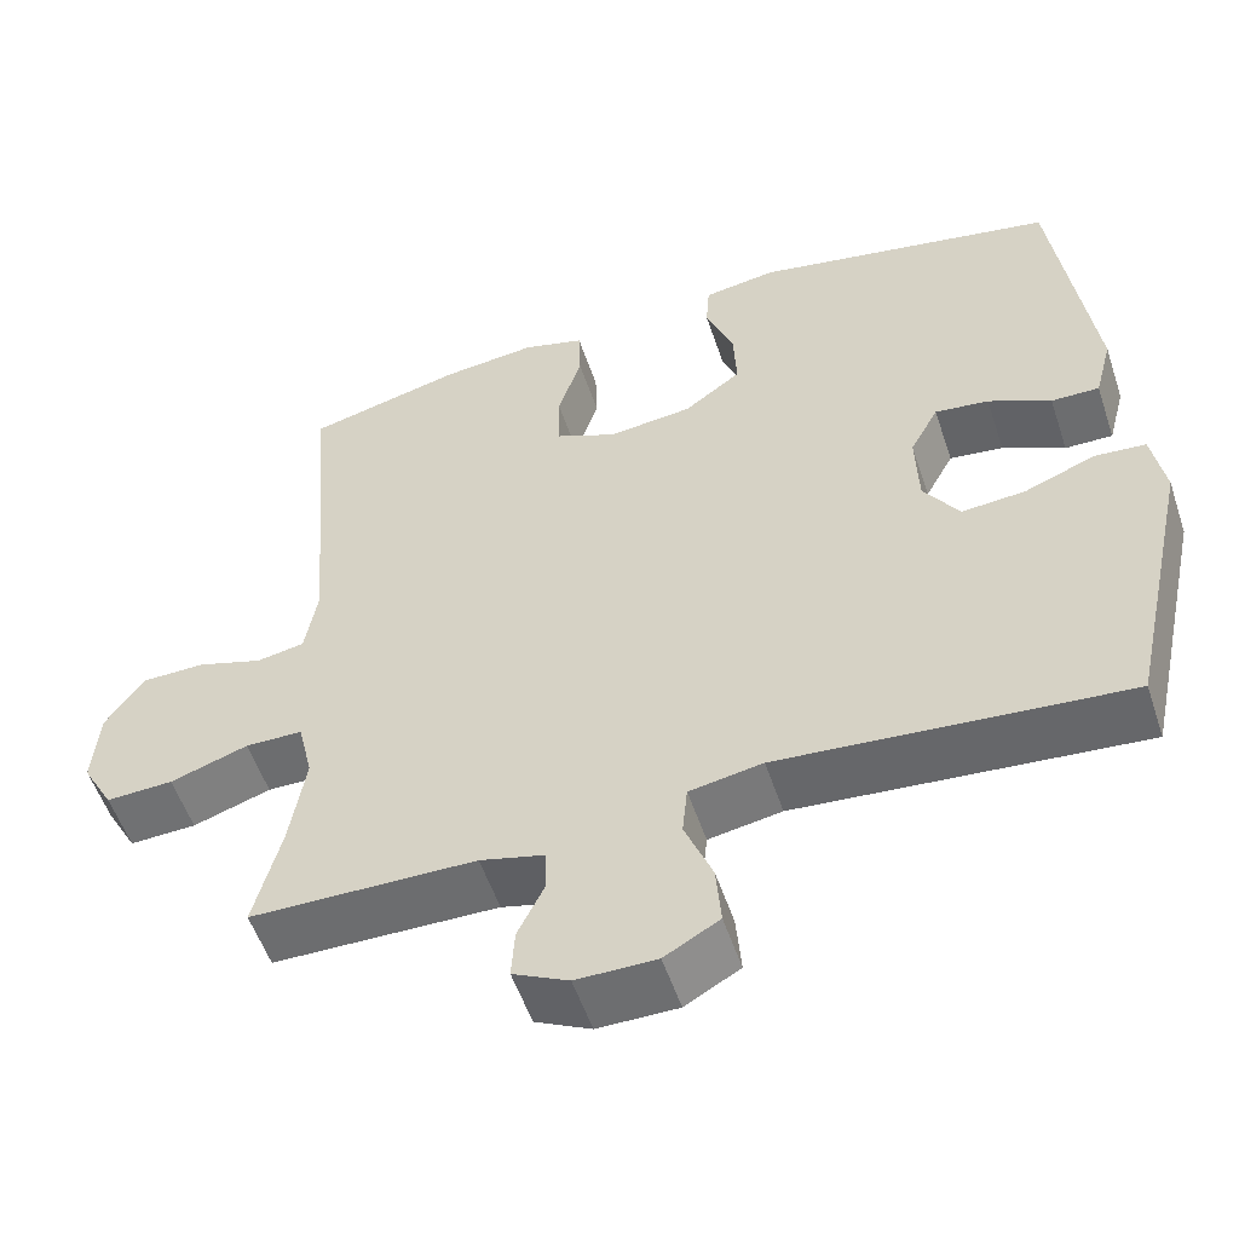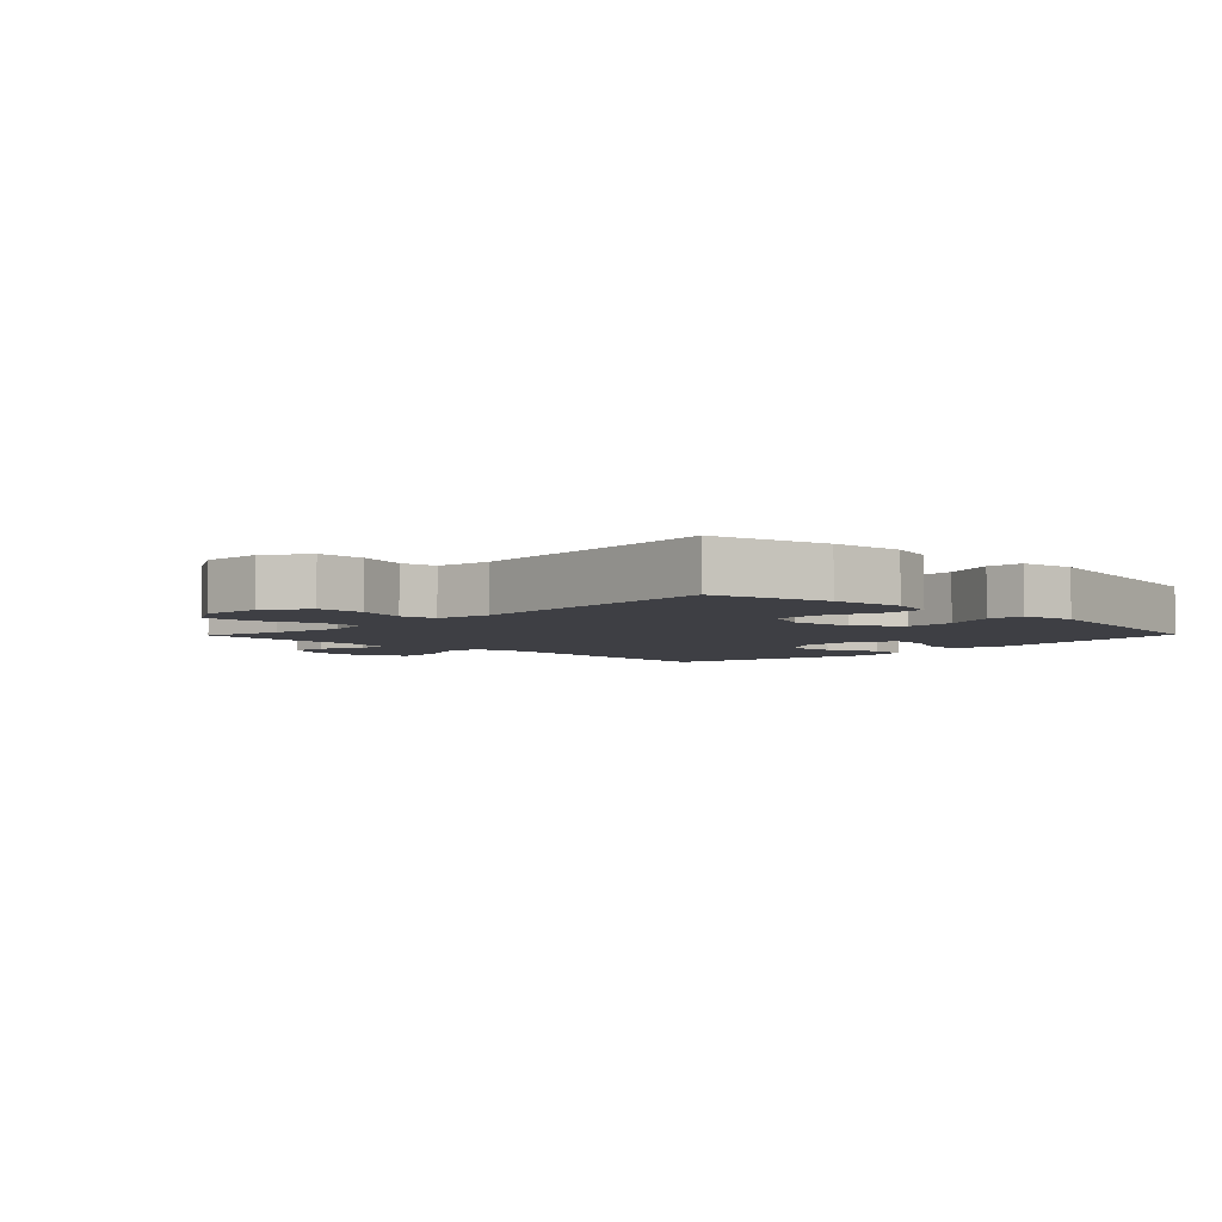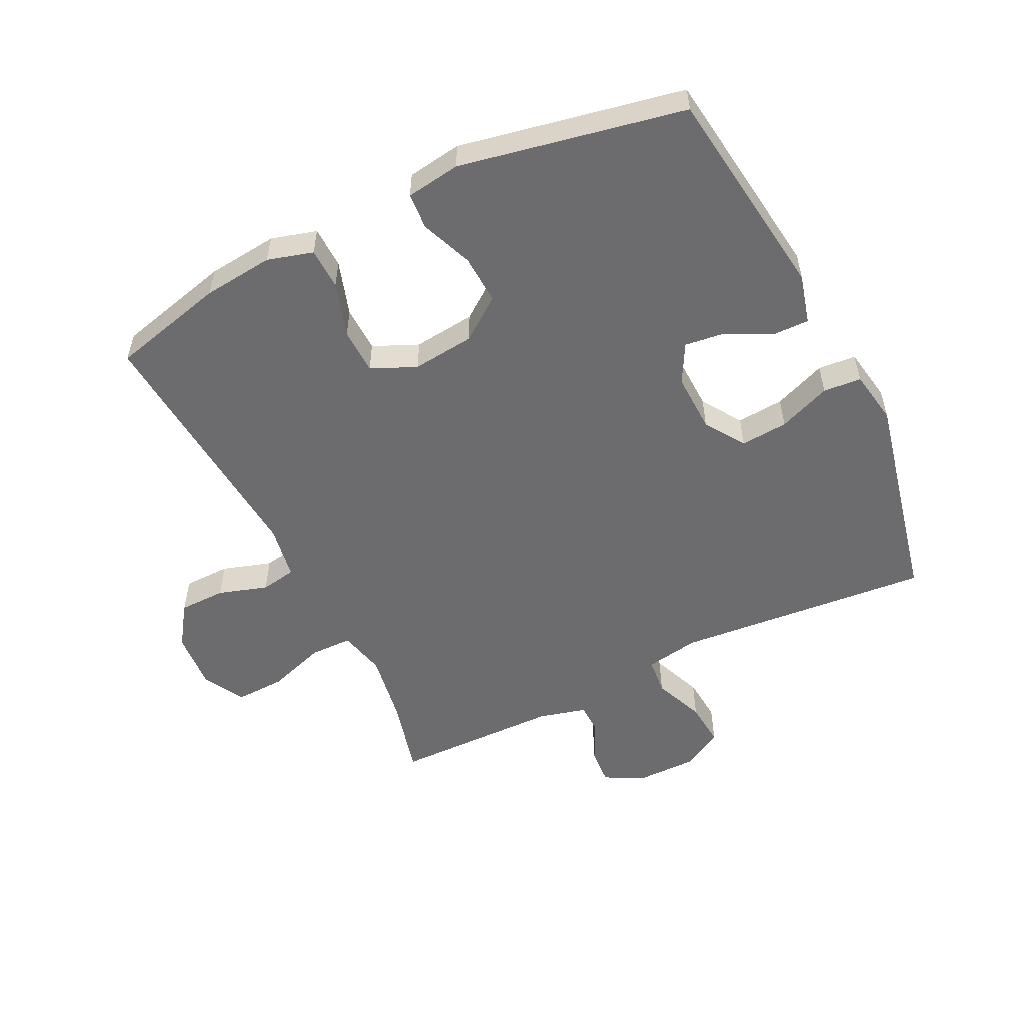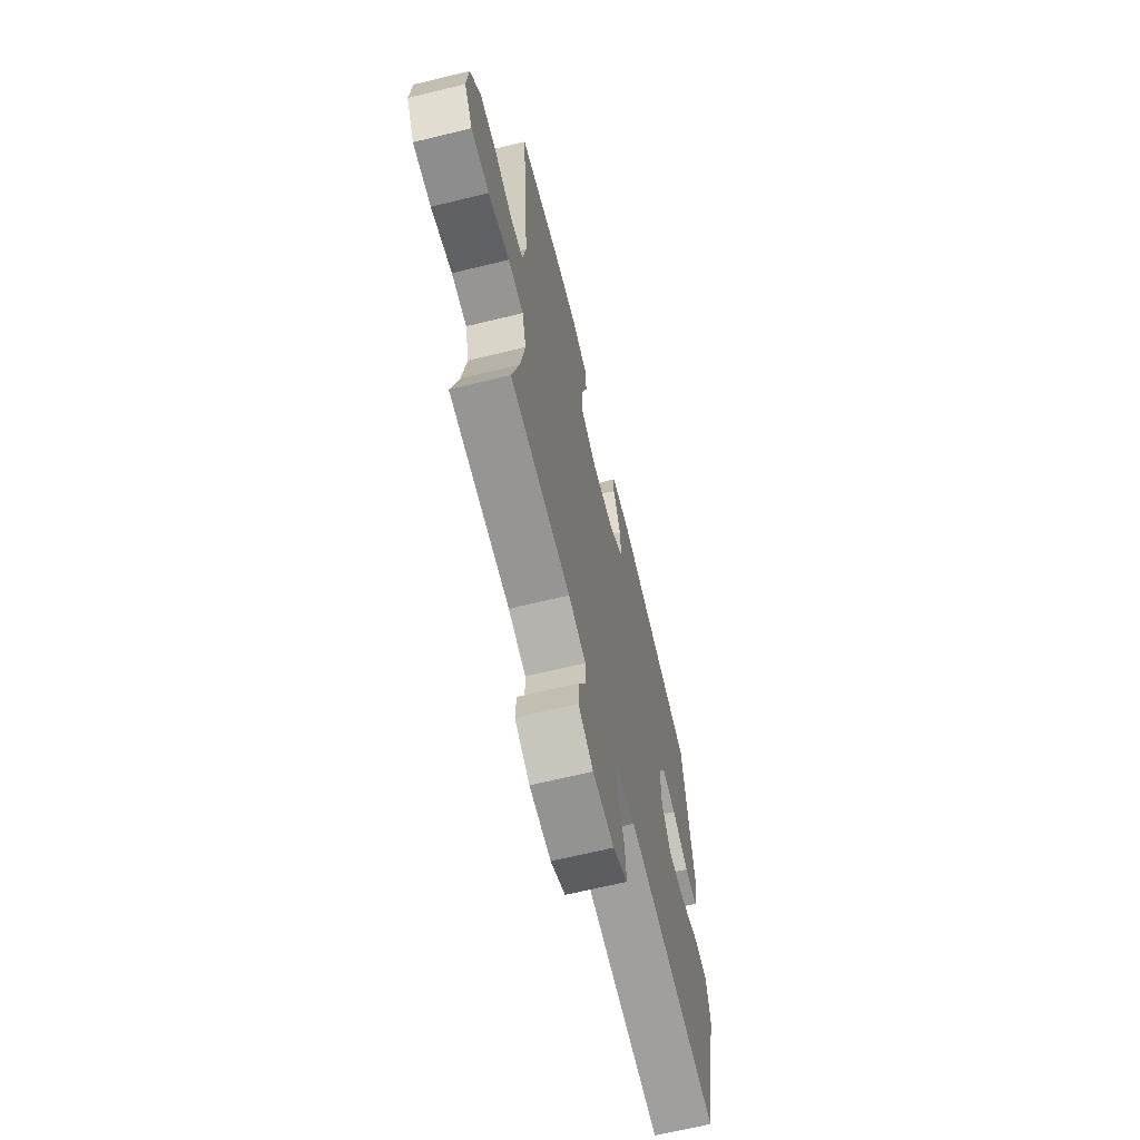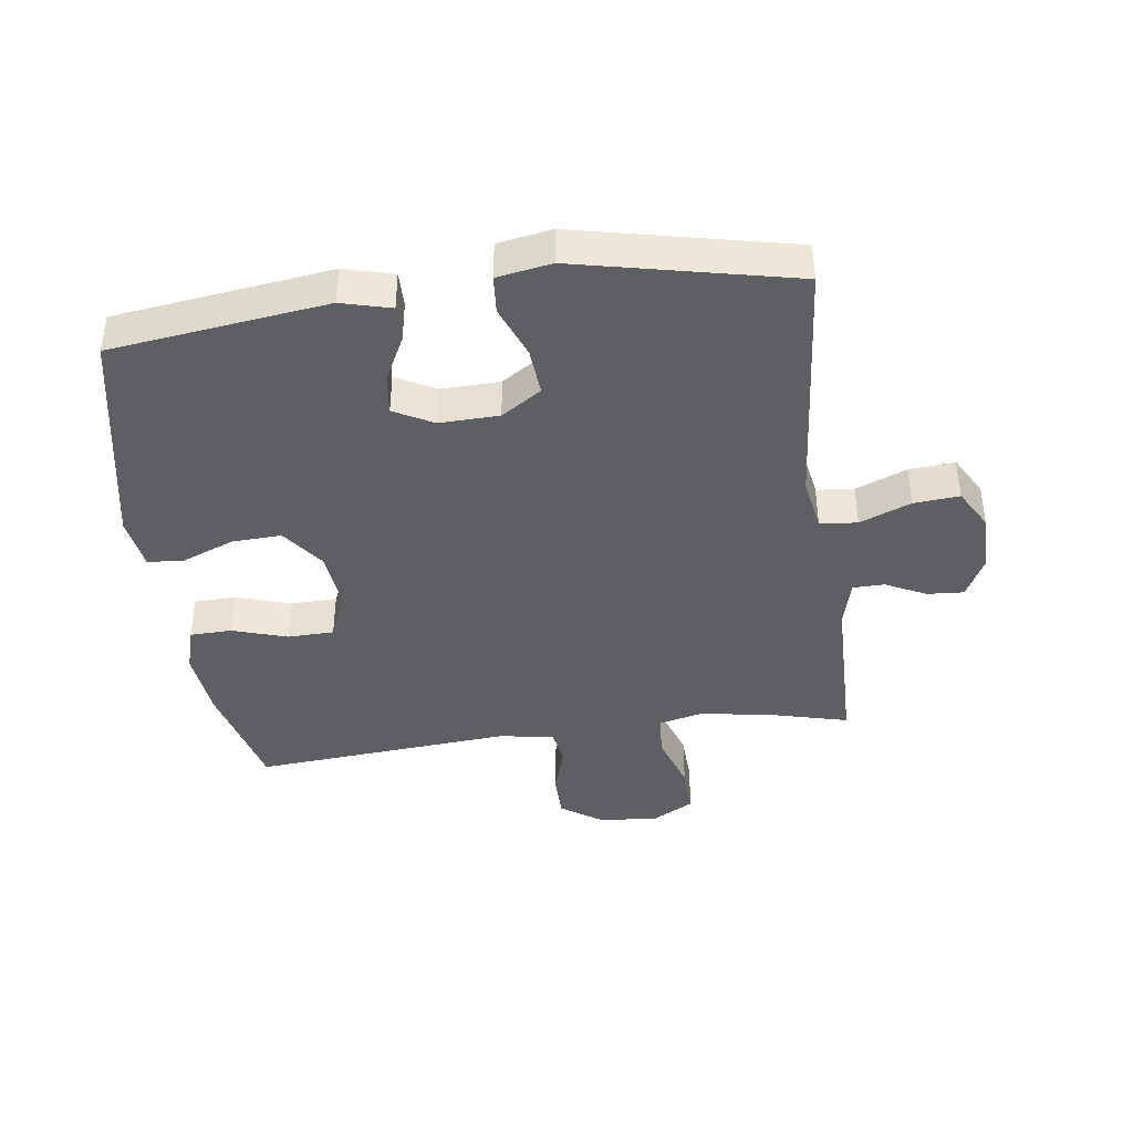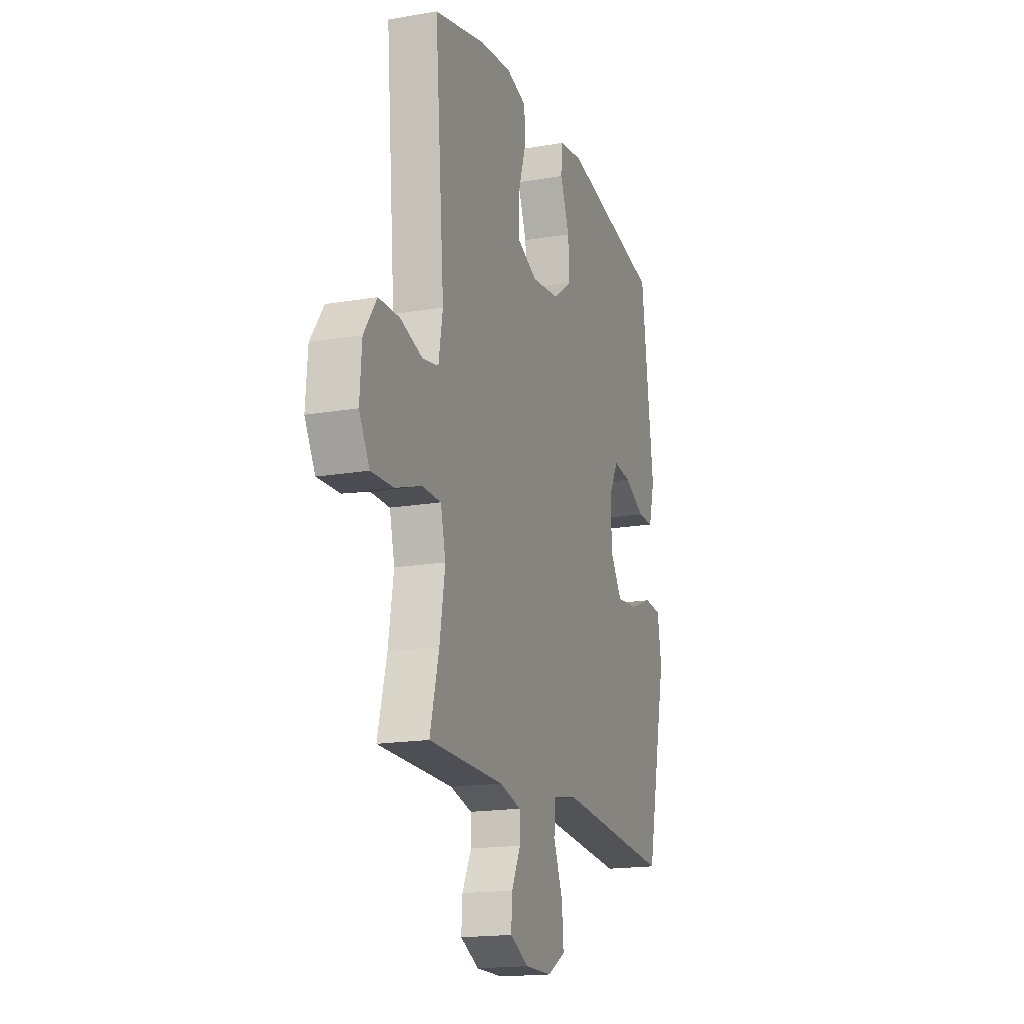
<metadata>
{"format":"obj","ext":"obj","renderer":"f3d","projection":"perspective","resolution":1024,"background":"white","views":[{"elev":-54.3,"azim":18.4,"up":"+Z"},{"elev":-4.4,"azim":-44.2,"up":"+Y"},{"elev":-53.8,"azim":26.2,"up":"+Y"},{"elev":-66.7,"azim":-76.3,"up":"+Z"},{"elev":-40.9,"azim":97.7,"up":"+Y"},{"elev":-17.4,"azim":-71.1,"up":"+Z"}]}
</metadata>
<code>
v 0.5 0.07 0.5
v 0.545 0.07 0.154
v 0.524 0.07 0.075
v 0.467 0.07 0.076
v 0.393 0.07 0.113
v 0.329 0.07 0.121
v 0.295 0.07 0.058
v 0.298 0.07 -0.037
v 0.34 0.07 -0.101
v 0.416 0.07 -0.095
v 0.5 0.07 -0.062
v 0.561 0.07 -0.067
v 0.576 0.07 -0.154
v 0.5 0.07 -0.5
v 0.09 0.07 -0.464
v 0.003 0.07 -0.479
v -0.003 0.07 -0.539
v 0.03 0.07 -0.621
v 0.036 0.07 -0.694
v -0.029 0.07 -0.731
v -0.124 0.07 -0.731
v -0.19 0.07 -0.698
v -0.186 0.07 -0.639
v -0.154 0.07 -0.574
v -0.155 0.07 -0.524
v -0.232 0.07 -0.504
v -0.5 0.07 -0.5
v -0.468 0.07 -0.375
v -0.449 0.07 -0.259
v -0.467 0.07 -0.184
v -0.535 0.07 -0.183
v -0.628 0.07 -0.214
v -0.708 0.07 -0.217
v -0.745 0.07 -0.151
v -0.738 0.07 -0.056
v -0.692 0.07 0.011
v -0.617 0.07 0.012
v -0.538 0.07 -0.013
v -0.481 0.07 -0.003
v -0.466 0.07 0.084
v -0.5 0.07 0.5
v -0.316 0.07 0.546
v -0.203 0.07 0.558
v -0.13 0.07 0.537
v -0.128 0.07 0.47
v -0.156 0.07 0.382
v -0.154 0.07 0.308
v -0.082 0.07 0.276
v 0.018 0.07 0.287
v 0.086 0.07 0.337
v 0.082 0.07 0.416
v 0.049 0.07 0.5
v 0.053 0.07 0.558
v 0.14 0.07 0.571
v 0.5 0 0.5
v 0.545 0 0.154
v 0.524 0 0.075
v 0.467 0 0.076
v 0.393 0 0.113
v 0.329 0 0.121
v 0.295 0 0.058
v 0.298 0 -0.037
v 0.34 0 -0.101
v 0.416 0 -0.095
v 0.5 0 -0.062
v 0.561 0 -0.067
v 0.576 0 -0.154
v 0.5 0 -0.5
v 0.09 0 -0.464
v 0.003 0 -0.479
v -0.003 0 -0.539
v 0.03 0 -0.621
v 0.036 0 -0.694
v -0.029 0 -0.731
v -0.124 0 -0.731
v -0.19 0 -0.698
v -0.186 0 -0.639
v -0.154 0 -0.574
v -0.155 0 -0.524
v -0.232 0 -0.504
v -0.5 0 -0.5
v -0.468 0 -0.375
v -0.449 0 -0.259
v -0.467 0 -0.184
v -0.535 0 -0.183
v -0.628 0 -0.214
v -0.708 0 -0.217
v -0.745 0 -0.151
v -0.738 0 -0.056
v -0.692 0 0.011
v -0.617 0 0.012
v -0.538 0 -0.013
v -0.481 0 -0.003
v -0.466 0 0.084
v -0.5 0 0.5
v -0.316 0 0.546
v -0.203 0 0.558
v -0.13 0 0.537
v -0.128 0 0.47
v -0.156 0 0.382
v -0.154 0 0.308
v -0.082 0 0.276
v 0.018 0 0.287
v 0.086 0 0.337
v 0.082 0 0.416
v 0.049 0 0.5
v 0.053 0 0.558
v 0.14 0 0.571
f 51 52 53 54
f 50 51 54 1
f 49 50 1 2
f 48 49 2 3
f 43 44 45 46
f 43 46 47
f 40 41 42 43
f 39 40 43 47
f 35 36 37 38
f 35 38 39
f 34 35 39
f 31 32 33 34
f 30 31 34 39
f 29 30 39 47
f 26 27 28
f 25 26 28 29
f 21 22 23 24
f 21 24 25
f 20 21 25
f 17 18 19 20
f 16 17 20 25
f 12 13 14 15
f 10 11 12 15
f 9 10 15 16
f 8 9 16 25
f 3 4 5
f 48 3 5
f 48 5 6
f 25 29 47 48
f 7 8 25 48
f 6 7 48
f 108 107 106 105
f 55 108 105 104
f 56 55 104 103
f 57 56 103 102
f 100 99 98 97
f 101 100 97
f 97 96 95 94
f 101 97 94 93
f 92 91 90 89
f 93 92 89
f 93 89 88
f 88 87 86 85
f 93 88 85 84
f 101 93 84 83
f 82 81 80
f 83 82 80 79
f 78 77 76 75
f 79 78 75
f 79 75 74
f 74 73 72 71
f 79 74 71 70
f 69 68 67 66
f 69 66 65 64
f 70 69 64 63
f 79 70 63 62
f 59 58 57
f 59 57 102
f 60 59 102
f 102 101 83 79
f 102 79 62 61
f 102 61 60
f 1 55 56 2
f 2 56 57 3
f 3 57 58 4
f 4 58 59 5
f 5 59 60 6
f 6 60 61 7
f 7 61 62 8
f 8 62 63 9
f 9 63 64 10
f 10 64 65 11
f 11 65 66 12
f 12 66 67 13
f 13 67 68 14
f 14 68 69 15
f 15 69 70 16
f 16 70 71 17
f 17 71 72 18
f 18 72 73 19
f 19 73 74 20
f 20 74 75 21
f 21 75 76 22
f 22 76 77 23
f 23 77 78 24
f 24 78 79 25
f 25 79 80 26
f 26 80 81 27
f 27 81 82 28
f 28 82 83 29
f 29 83 84 30
f 30 84 85 31
f 31 85 86 32
f 32 86 87 33
f 33 87 88 34
f 34 88 89 35
f 35 89 90 36
f 36 90 91 37
f 37 91 92 38
f 38 92 93 39
f 39 93 94 40
f 40 94 95 41
f 41 95 96 42
f 42 96 97 43
f 43 97 98 44
f 44 98 99 45
f 45 99 100 46
f 46 100 101 47
f 47 101 102 48
f 48 102 103 49
f 49 103 104 50
f 50 104 105 51
f 51 105 106 52
f 52 106 107 53
f 53 107 108 54
f 54 108 55 1

</code>
